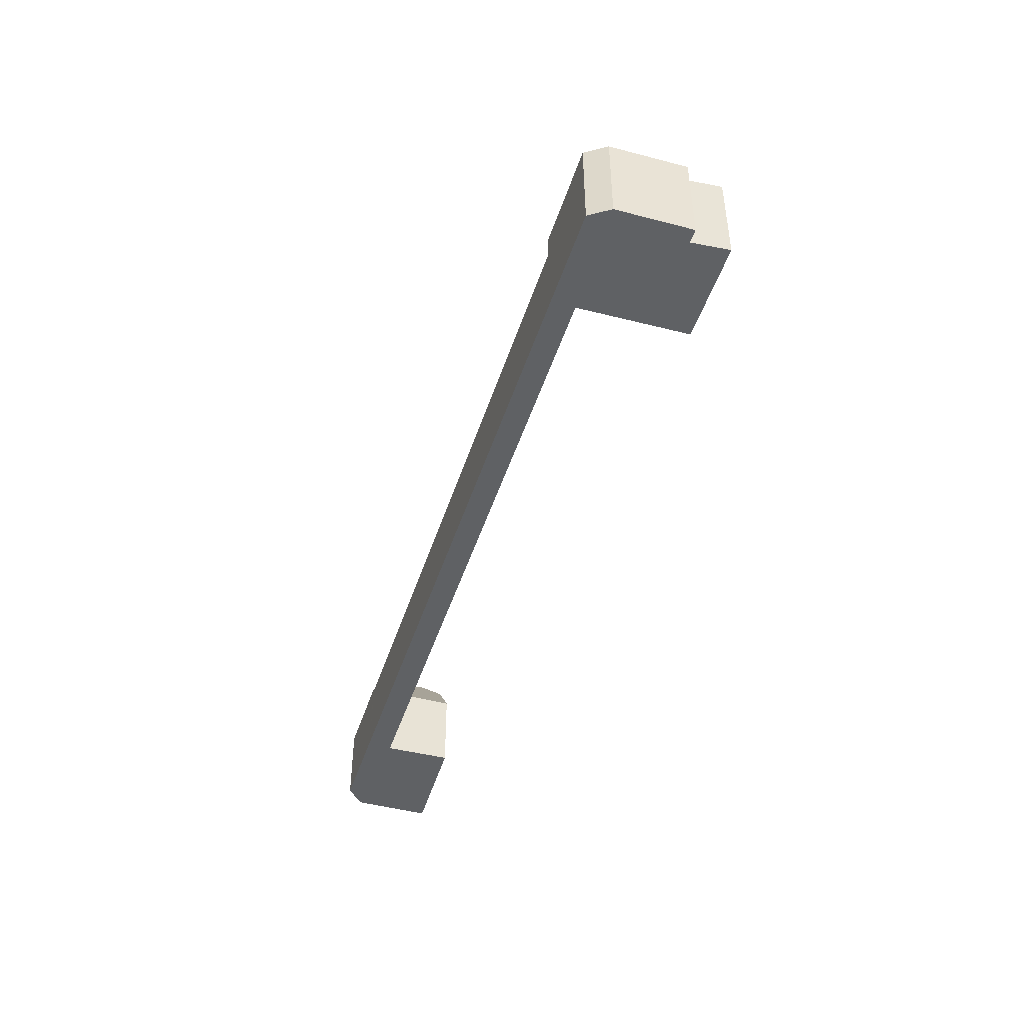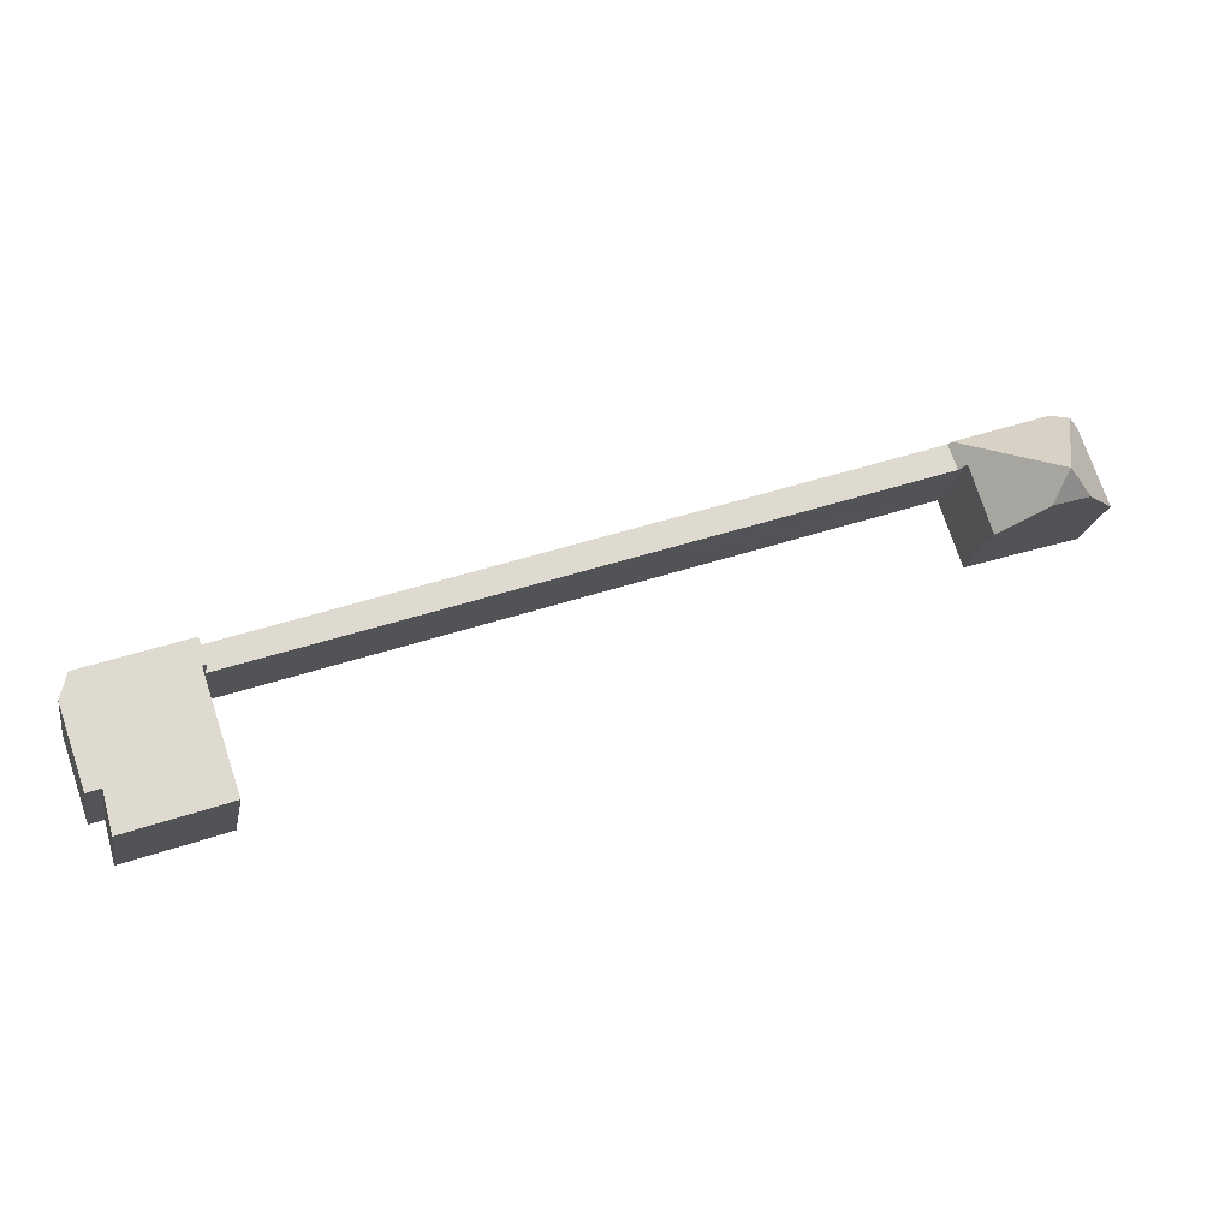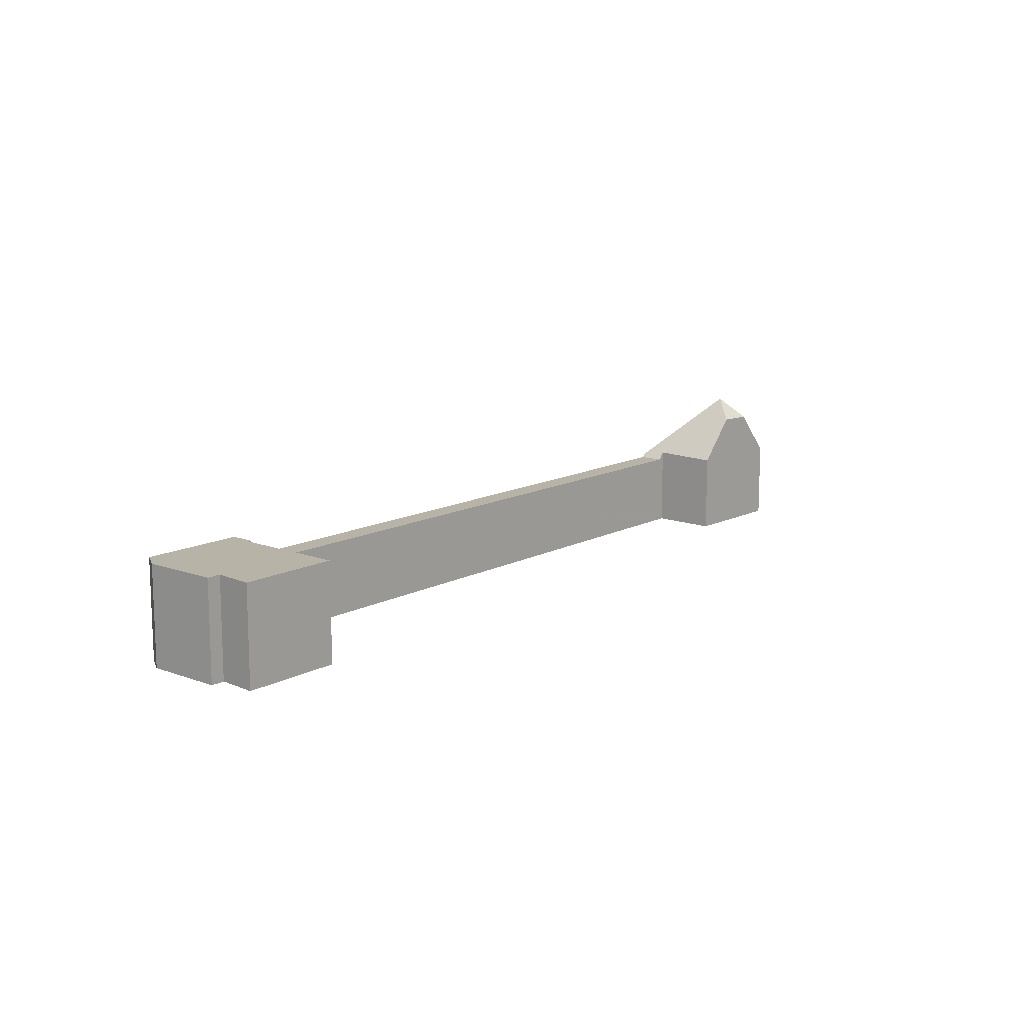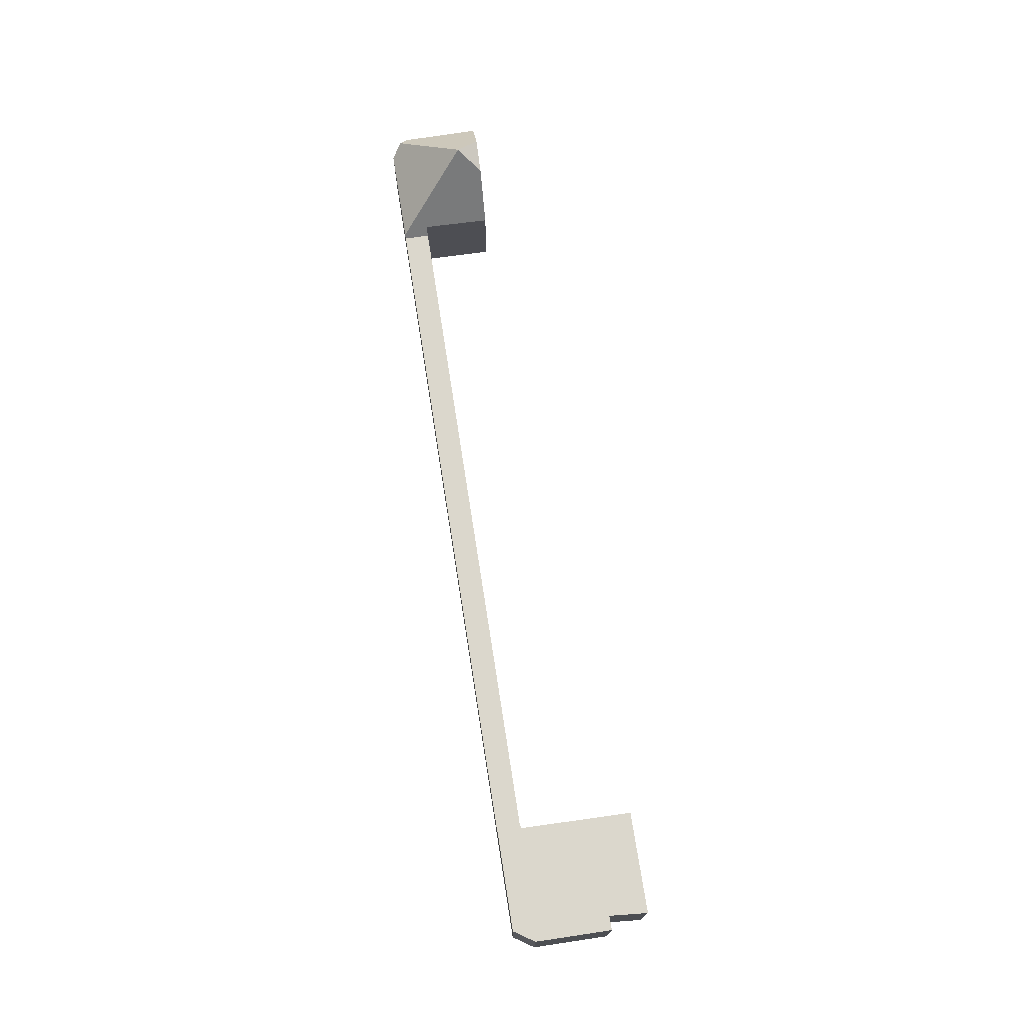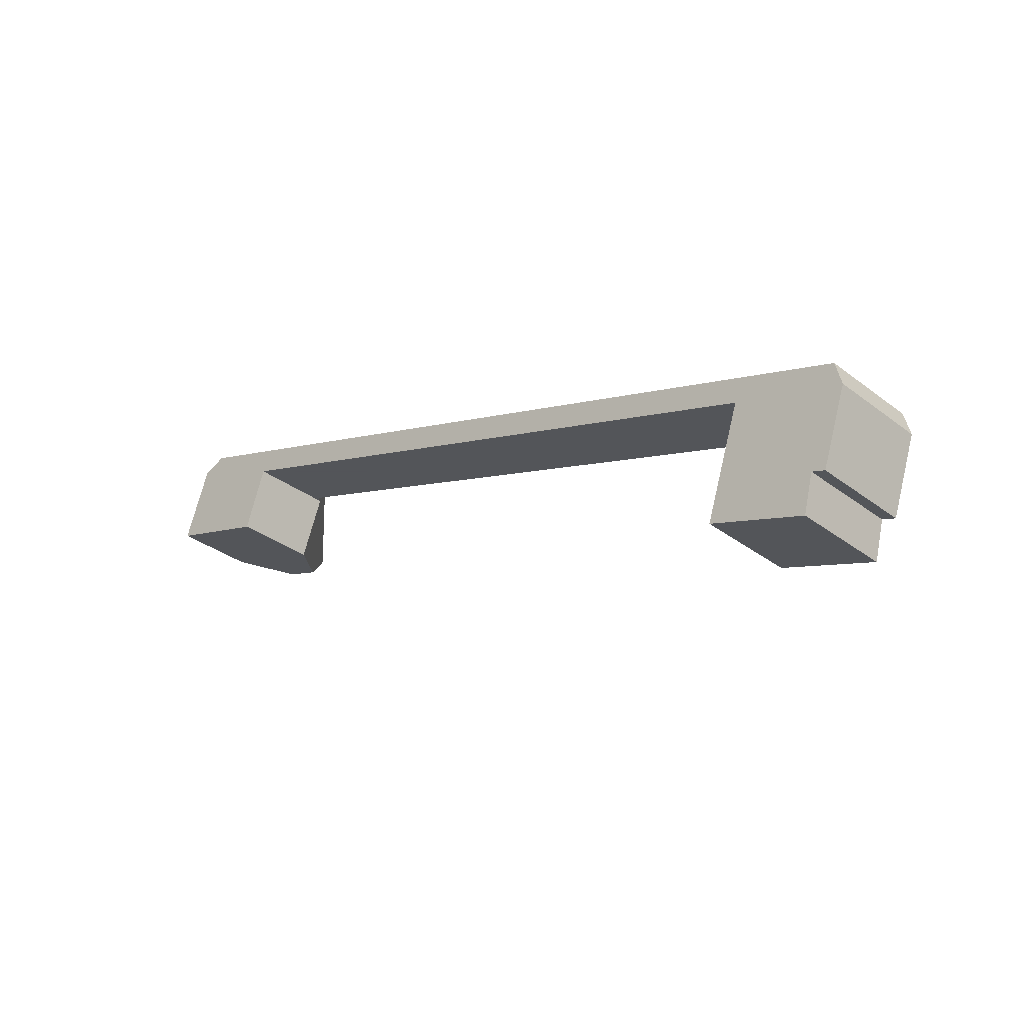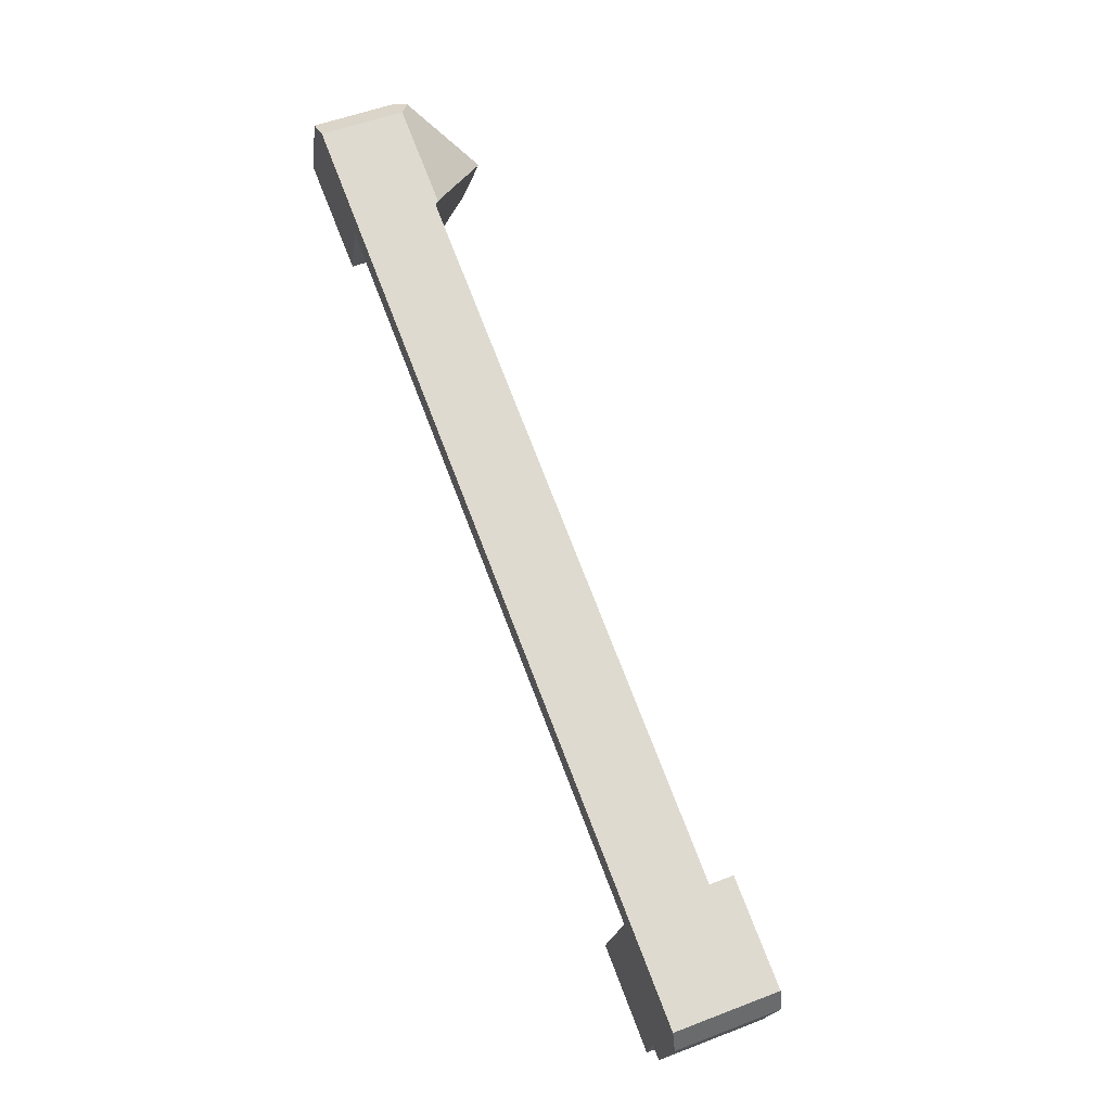
<metadata>
{"format":"obj","ext":"obj","renderer":"f3d","projection":"perspective","resolution":1024,"background":"white","views":[{"elev":-45.4,"azim":92.3,"up":"+Y"},{"elev":-19.3,"azim":169.3,"up":"+Z"},{"elev":12.8,"azim":149.3,"up":"+Y"},{"elev":73.1,"azim":100.6,"up":"+Y"},{"elev":-32.6,"azim":43.7,"up":"+Z"},{"elev":53.1,"azim":67.6,"up":"+Z"}]}
</metadata>
<code>
v  1.729 4.074 0.09
v  1.999 3.486 -0.644
v  1.023 3.455 -0.329
v  0.712 2.192 2.008
v  0 2.192 1.342e-16
v  0.984 2.45 2.117
v  1.382 2.172 2.277
v  3.902 2.172 1.381
v  12.66 2.074 -1.736
v  3.75 2.074 0.704
v  3.98 2.074 1.353
v  12.44 2.074 -2.367
v  21.29 2.074 -4.805
v  21.09 2.074 -5.425
v  3.578 2.289 0.765
v  3 2.249 -0.966
v  3.578 -4.684e-17 0.765
v  3.75 -4.311e-17 0.704
v  12.44 1.449e-16 -2.367
v  21.09 3.322e-16 -5.425
v  3 5.915e-17 -0.966
v  1.999 3.943e-17 -0.644
v  1.023 2.015e-17 -0.329
v  0 0 0
v  21.29 2.942e-16 -4.805
v  0.712 -1.23e-16 2.008
v  1.382 -1.394e-16 2.277
v  0.984 -1.296e-16 2.117
v  3.902 -8.456e-17 1.381
v  3.98 -8.285e-17 1.353
v  12.66 1.063e-16 -1.736
v  21.29 2.697 -4.805
v  21.18 2.697 -5.458
v  21.09 2.697 -5.425
v  23.95 2.697 -5.748
v  23.06 2.697 -8.258
v  23.42 2.697 -8.388
v  24.11 2.697 -6.404
v  20.33 2.697 -7.983
v  22.79 2.697 -9.278
v  20.2 2.697 -8.362
v  23.95 3.52e-16 -5.748
v  24.11 3.921e-16 -6.404
v  23.42 5.136e-16 -8.388
v  23.06 5.057e-16 -8.258
v  22.79 5.681e-16 -9.278
v  20.2 5.12e-16 -8.362
v  21.18 3.342e-16 -5.458
v  20.33 4.888e-16 -7.983
g defaultobject
f 1 2 3
f 4 3 5
f 3 4 1
f 1 4 6
f 7 1 6
f 1 7 8
f 9 10 11
f 10 9 12
f 12 9 13
f 12 13 14
f 10 8 11
f 8 10 15
f 8 15 1
f 1 15 16
f 1 16 2
f 10 17 15
f 17 10 12
f 17 12 18
f 18 12 19
f 19 12 14
f 19 14 20
f 16 3 2
f 3 16 21
f 3 21 5
f 5 21 22
f 5 22 23
f 5 23 24
f 17 16 15
f 16 17 21
f 25 14 13
f 14 25 20
f 24 4 5
f 4 24 26
f 4 7 6
f 7 4 26
f 7 26 27
f 27 26 28
f 27 8 7
f 8 27 29
f 8 29 11
f 11 29 9
f 9 29 30
f 9 30 31
f 9 31 13
f 13 31 25
f 23 26 24
f 26 23 28
f 28 23 27
f 27 23 29
f 29 23 22
f 29 22 17
f 17 22 21
f 29 17 18
f 29 18 19
f 29 19 30
f 30 19 31
f 31 19 20
f 31 20 25
f 32 33 34
f 33 32 35
f 33 35 36
f 36 35 37
f 37 35 38
f 39 40 41
f 40 39 33
f 40 33 36
f 25 35 32
f 35 25 42
f 42 38 35
f 38 42 43
f 43 37 38
f 37 43 44
f 45 40 36
f 40 45 46
f 44 36 37
f 36 44 45
f 46 41 40
f 41 46 47
f 48 34 33
f 34 48 20
f 47 39 41
f 39 47 33
f 33 47 48
f 48 47 49
f 20 32 34
f 32 20 25
f 43 45 44
f 45 43 48
f 48 25 20
f 25 48 43
f 25 43 42
f 45 47 46
f 47 45 49
f 49 45 48

</code>
